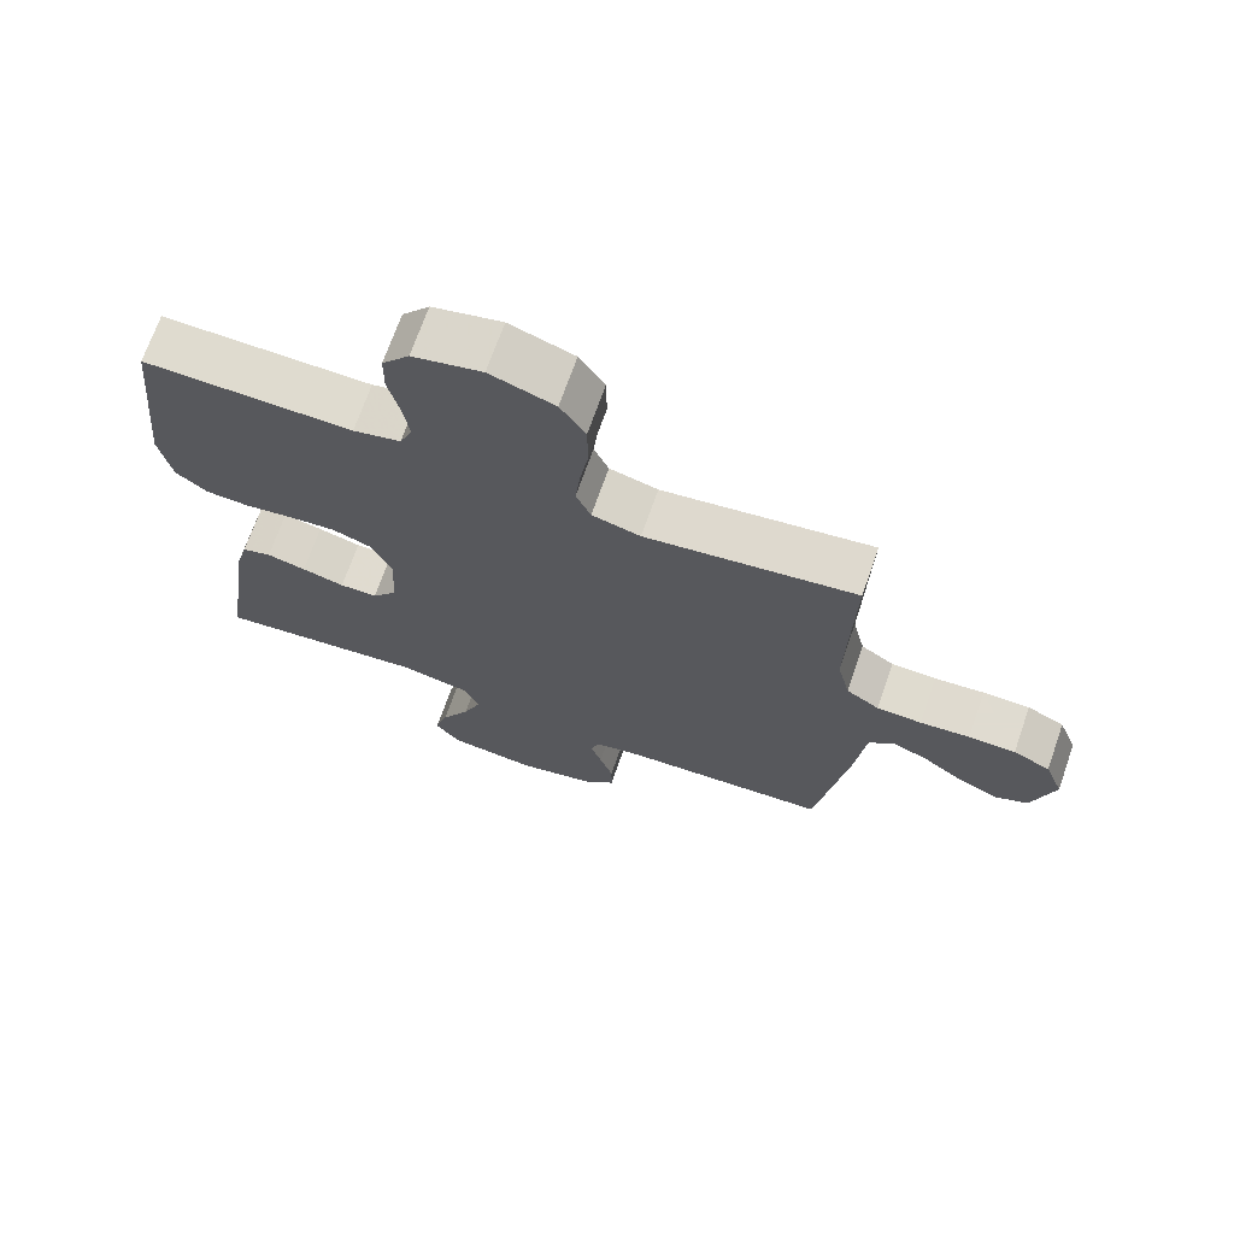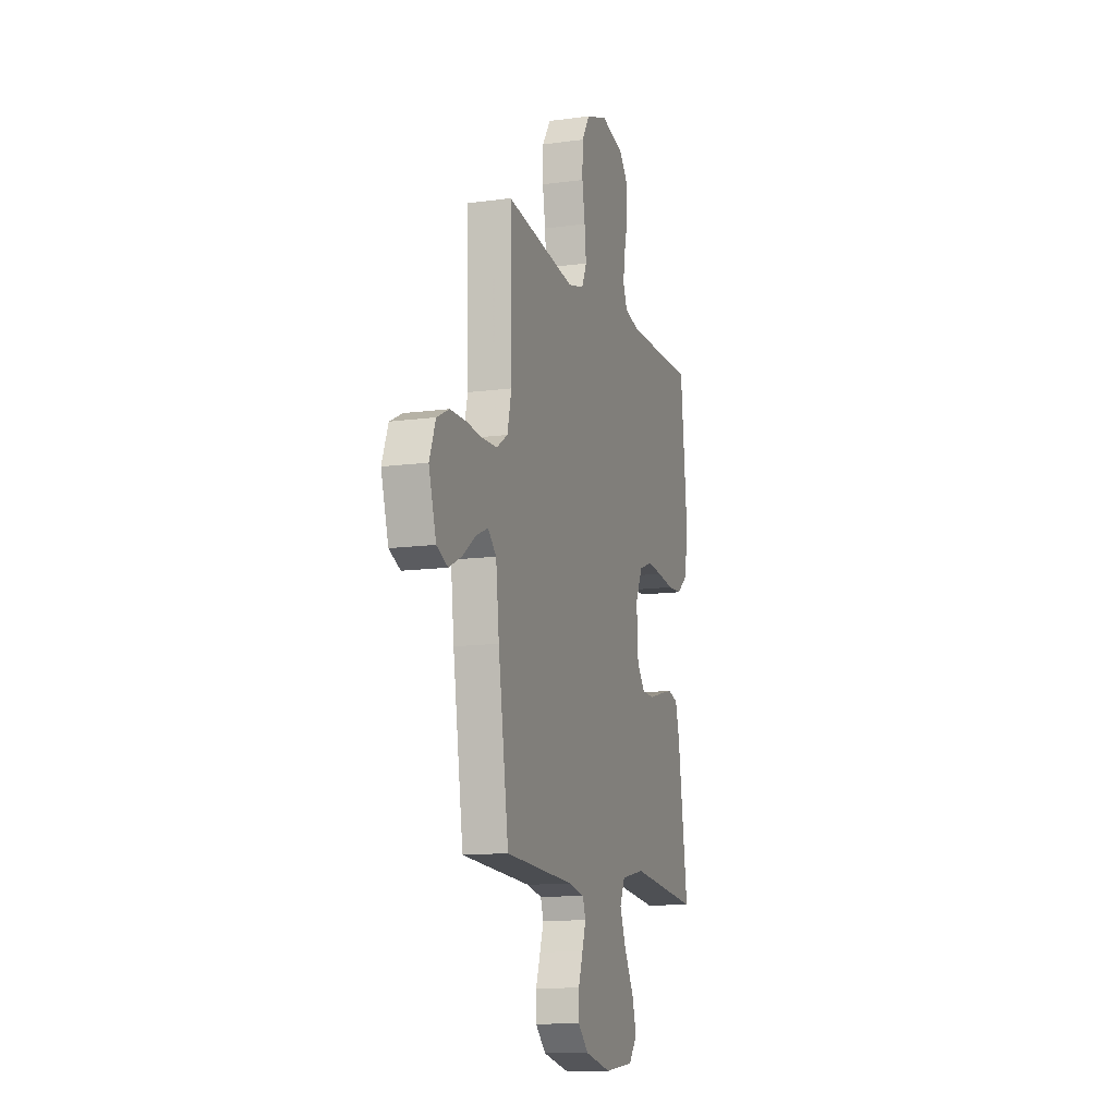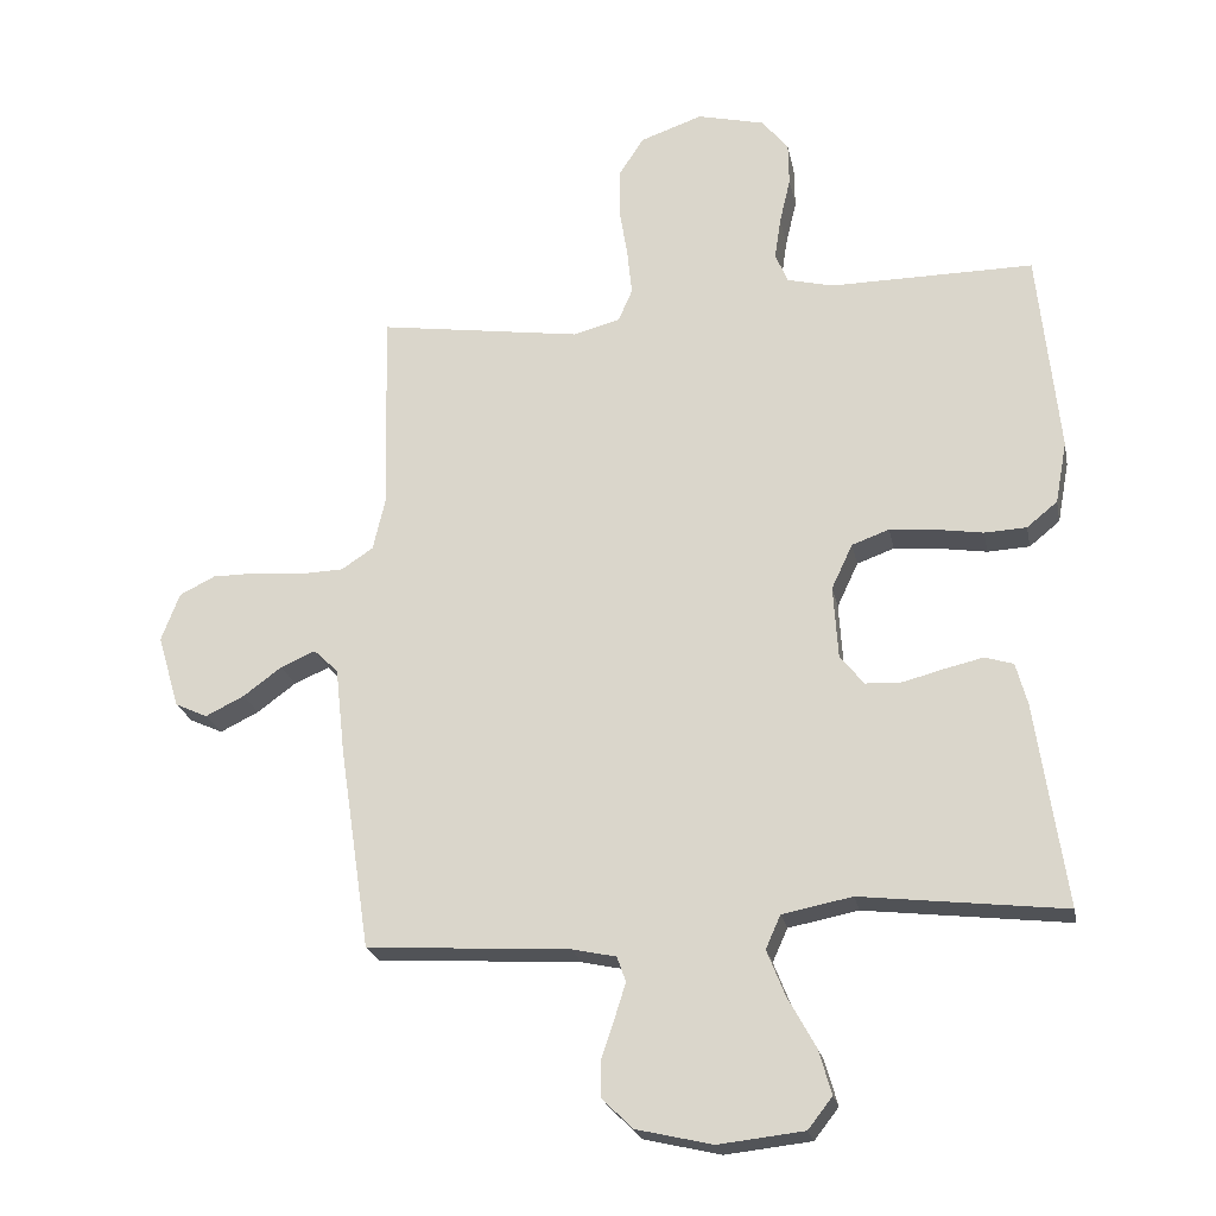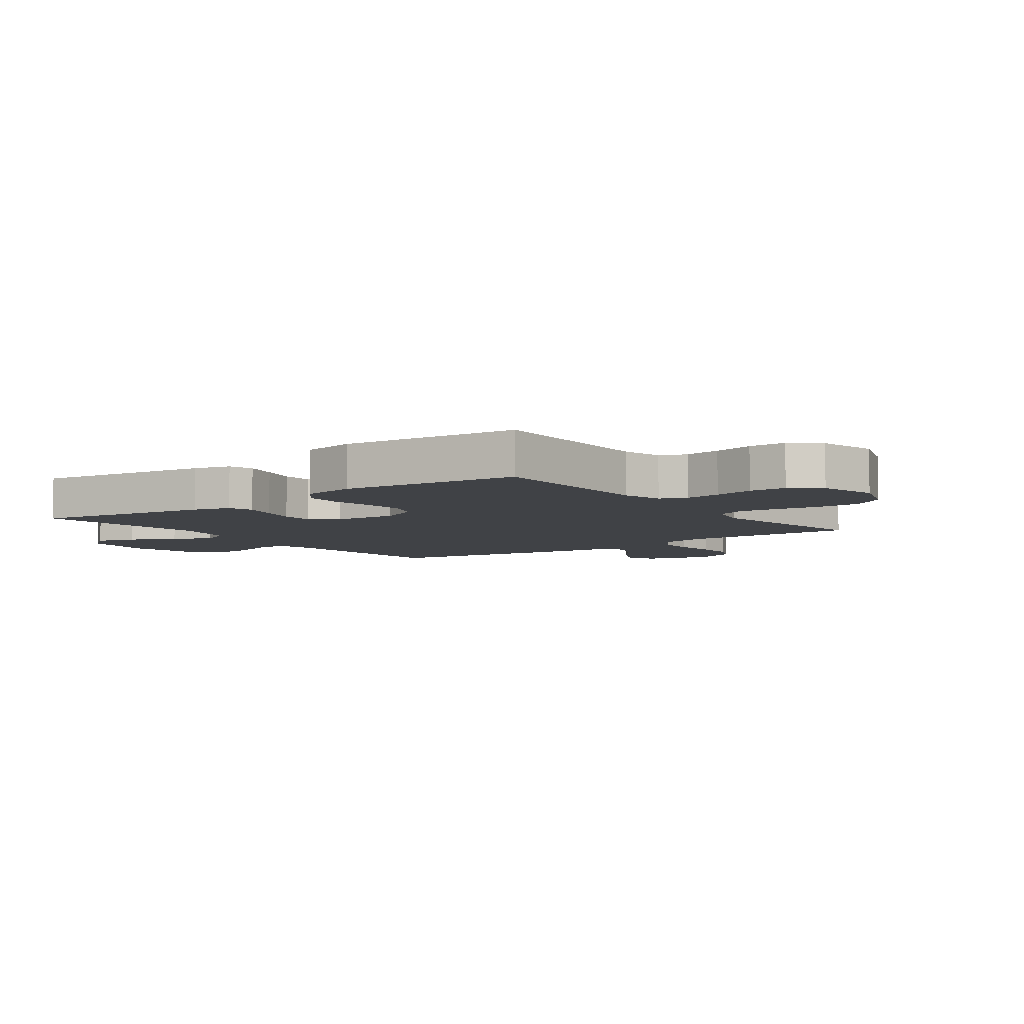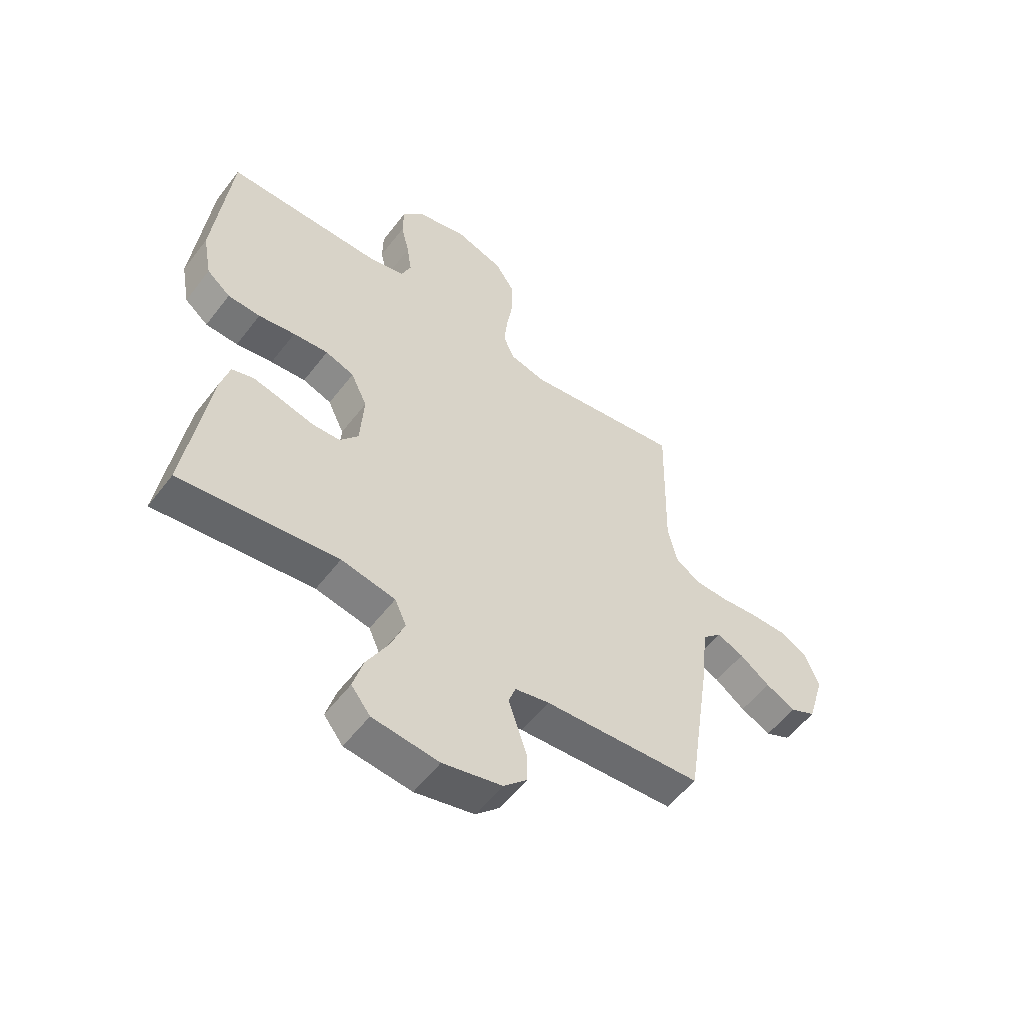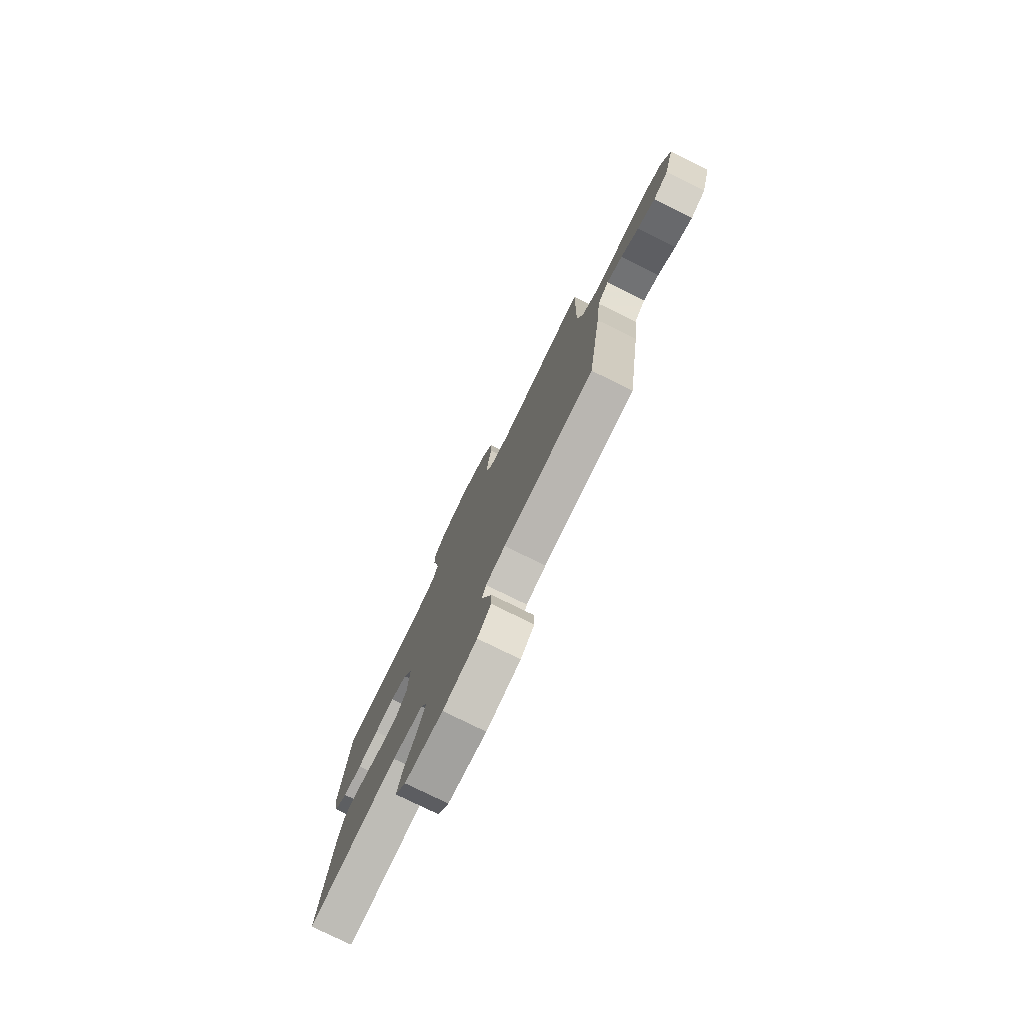
<metadata>
{"format":"obj","ext":"obj","renderer":"f3d","projection":"perspective","resolution":1024,"background":"white","views":[{"elev":70.2,"azim":19.3,"up":"+Z"},{"elev":-12.2,"azim":107.8,"up":"+Z"},{"elev":-22.5,"azim":-168.8,"up":"+Z"},{"elev":-6.1,"azim":-53.5,"up":"+Y"},{"elev":-55.3,"azim":-36.8,"up":"+Z"},{"elev":-78.3,"azim":63.8,"up":"+Z"}]}
</metadata>
<code>
v -0.5 0.07 -0.5
v -0.456 0.07 -0.2
v -0.439 0.07 -0.137
v -0.397 0.07 -0.124
v -0.341 0.07 -0.137
v -0.28 0.07 -0.153
v -0.226 0.07 -0.151
v -0.191 0.07 -0.107
v -0.184 0.07 0
v -0.215 0.07 0.066
v -0.27 0.07 0.086
v -0.337 0.07 0.08
v -0.407 0.07 0.069
v -0.469 0.07 0.072
v -0.514 0.07 0.109
v -0.531 0.07 0.2
v -0.5 0.07 0.5
v -0.2 0.07 0.498
v -0.132 0.07 0.515
v -0.114 0.07 0.559
v -0.123 0.07 0.62
v -0.139 0.07 0.688
v -0.138 0.07 0.751
v -0.099 0.07 0.799
v 0 0.07 0.823
v 0.092 0.07 0.791
v 0.128 0.07 0.735
v 0.129 0.07 0.663
v 0.117 0.07 0.589
v 0.11 0.07 0.522
v 0.131 0.07 0.474
v 0.2 0.07 0.456
v 0.5 0.07 0.5
v 0.493 0.07 0.2
v 0.511 0.07 0.123
v 0.558 0.07 0.092
v 0.622 0.07 0.09
v 0.693 0.07 0.097
v 0.76 0.07 0.097
v 0.813 0.07 0.071
v 0.84 0.07 0
v 0.808 0.07 -0.108
v 0.76 0.07 -0.13
v 0.703 0.07 -0.102
v 0.646 0.07 -0.06
v 0.595 0.07 -0.038
v 0.559 0.07 -0.073
v 0.545 0.07 -0.2
v 0.5 0.07 -0.5
v 0.2 0.07 -0.519
v 0.135 0.07 -0.533
v 0.122 0.07 -0.57
v 0.138 0.07 -0.62
v 0.157 0.07 -0.677
v 0.157 0.07 -0.732
v 0.112 0.07 -0.776
v 0 0.07 -0.802
v -0.126 0.07 -0.788
v -0.162 0.07 -0.742
v -0.143 0.07 -0.676
v -0.102 0.07 -0.602
v -0.075 0.07 -0.534
v -0.097 0.07 -0.485
v -0.2 0.07 -0.465
v -0.5 0 -0.5
v -0.456 0 -0.2
v -0.439 0 -0.137
v -0.397 0 -0.124
v -0.341 0 -0.137
v -0.28 0 -0.153
v -0.226 0 -0.151
v -0.191 0 -0.107
v -0.184 0 0
v -0.215 0 0.066
v -0.27 0 0.086
v -0.337 0 0.08
v -0.407 0 0.069
v -0.469 0 0.072
v -0.514 0 0.109
v -0.531 0 0.2
v -0.5 0 0.5
v -0.2 0 0.498
v -0.132 0 0.515
v -0.114 0 0.559
v -0.123 0 0.62
v -0.139 0 0.688
v -0.138 0 0.751
v -0.099 0 0.799
v 0 0 0.823
v 0.092 0 0.791
v 0.128 0 0.735
v 0.129 0 0.663
v 0.117 0 0.589
v 0.11 0 0.522
v 0.131 0 0.474
v 0.2 0 0.456
v 0.5 0 0.5
v 0.493 0 0.2
v 0.511 0 0.123
v 0.558 0 0.092
v 0.622 0 0.09
v 0.693 0 0.097
v 0.76 0 0.097
v 0.813 0 0.071
v 0.84 0 0
v 0.808 0 -0.108
v 0.76 0 -0.13
v 0.703 0 -0.102
v 0.646 0 -0.06
v 0.595 0 -0.038
v 0.559 0 -0.073
v 0.545 0 -0.2
v 0.5 0 -0.5
v 0.2 0 -0.519
v 0.135 0 -0.533
v 0.122 0 -0.57
v 0.138 0 -0.62
v 0.157 0 -0.677
v 0.157 0 -0.732
v 0.112 0 -0.776
v 0 0 -0.802
v -0.126 0 -0.788
v -0.162 0 -0.742
v -0.143 0 -0.676
v -0.102 0 -0.602
v -0.075 0 -0.534
v -0.097 0 -0.485
v -0.2 0 -0.465
f 59 60 61
f 58 59 61
f 57 58 61
f 56 57 61
f 55 56 61
f 54 55 61
f 53 54 61
f 52 53 61 62
f 51 52 62 63
f 47 48 49 50
f 47 50 51 63
f 43 44 45
f 42 43 45
f 41 42 45
f 40 41 45
f 39 40 45
f 38 39 45
f 37 38 45
f 36 37 45 46
f 47 63 64
f 46 47 64
f 36 46 64
f 35 36 64
f 27 28 29
f 26 27 29
f 25 26 29
f 24 25 29
f 23 24 29
f 22 23 29
f 21 22 29
f 20 21 29 30
f 19 20 30 31
f 16 17 18
f 15 16 18
f 14 15 18
f 13 14 18
f 12 13 18
f 19 31 32
f 18 19 32
f 12 18 32
f 11 12 32
f 4 5 6
f 3 4 6
f 2 3 6
f 1 2 6
f 64 1 6
f 64 6 7
f 64 7 8
f 35 64 8
f 34 35 8
f 32 33 34
f 11 32 34
f 10 11 34
f 9 10 34
f 8 9 34
f 125 124 123
f 125 123 122
f 125 122 121
f 125 121 120
f 125 120 119
f 125 119 118
f 125 118 117
f 126 125 117 116
f 127 126 116 115
f 114 113 112 111
f 127 115 114 111
f 109 108 107
f 109 107 106
f 109 106 105
f 109 105 104
f 109 104 103
f 109 103 102
f 109 102 101
f 110 109 101 100
f 128 127 111
f 128 111 110
f 128 110 100
f 128 100 99
f 93 92 91
f 93 91 90
f 93 90 89
f 93 89 88
f 93 88 87
f 93 87 86
f 93 86 85
f 94 93 85 84
f 95 94 84 83
f 82 81 80
f 82 80 79
f 82 79 78
f 82 78 77
f 82 77 76
f 96 95 83
f 96 83 82
f 96 82 76
f 96 76 75
f 70 69 68
f 70 68 67
f 70 67 66
f 70 66 65
f 70 65 128
f 71 70 128
f 72 71 128
f 72 128 99
f 72 99 98
f 98 97 96
f 98 96 75
f 98 75 74
f 98 74 73
f 98 73 72
f 1 65 66 2
f 2 66 67 3
f 3 67 68 4
f 4 68 69 5
f 5 69 70 6
f 6 70 71 7
f 7 71 72 8
f 8 72 73 9
f 9 73 74 10
f 10 74 75 11
f 11 75 76 12
f 12 76 77 13
f 13 77 78 14
f 14 78 79 15
f 15 79 80 16
f 16 80 81 17
f 17 81 82 18
f 18 82 83 19
f 19 83 84 20
f 20 84 85 21
f 21 85 86 22
f 22 86 87 23
f 23 87 88 24
f 24 88 89 25
f 25 89 90 26
f 26 90 91 27
f 27 91 92 28
f 28 92 93 29
f 29 93 94 30
f 30 94 95 31
f 31 95 96 32
f 32 96 97 33
f 33 97 98 34
f 34 98 99 35
f 35 99 100 36
f 36 100 101 37
f 37 101 102 38
f 38 102 103 39
f 39 103 104 40
f 40 104 105 41
f 41 105 106 42
f 42 106 107 43
f 43 107 108 44
f 44 108 109 45
f 45 109 110 46
f 46 110 111 47
f 47 111 112 48
f 48 112 113 49
f 49 113 114 50
f 50 114 115 51
f 51 115 116 52
f 52 116 117 53
f 53 117 118 54
f 54 118 119 55
f 55 119 120 56
f 56 120 121 57
f 57 121 122 58
f 58 122 123 59
f 59 123 124 60
f 60 124 125 61
f 61 125 126 62
f 62 126 127 63
f 63 127 128 64
f 64 128 65 1

</code>
